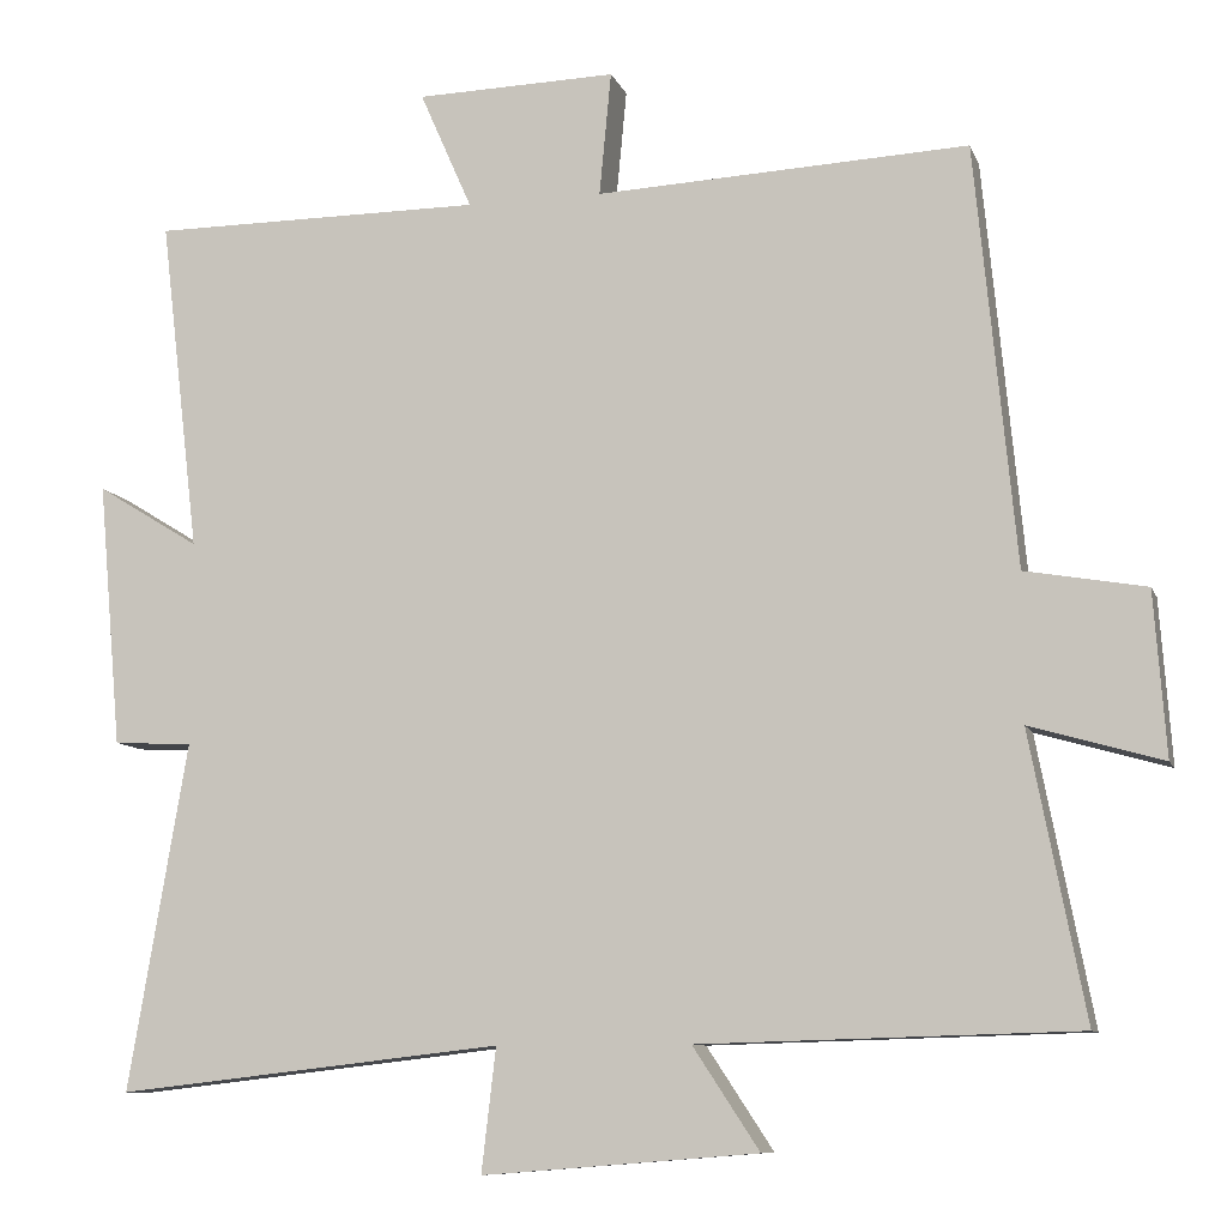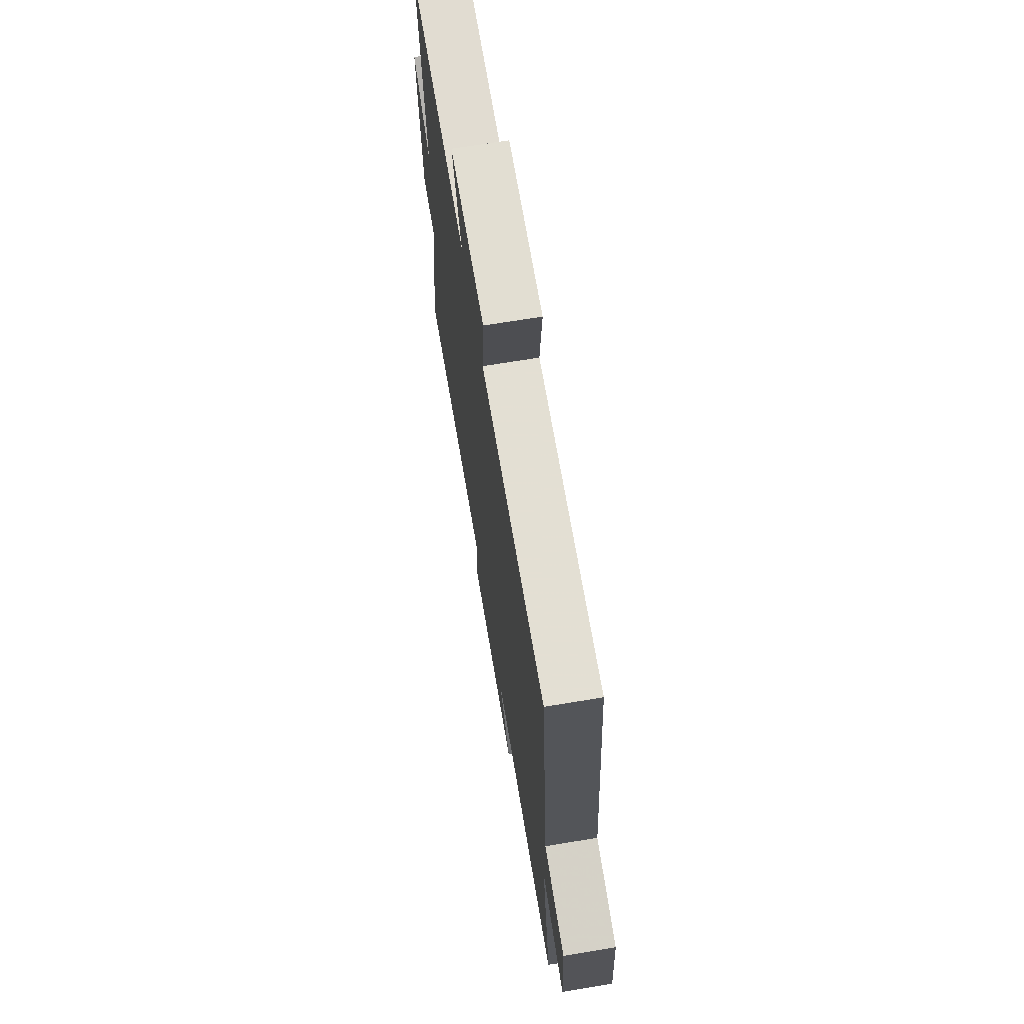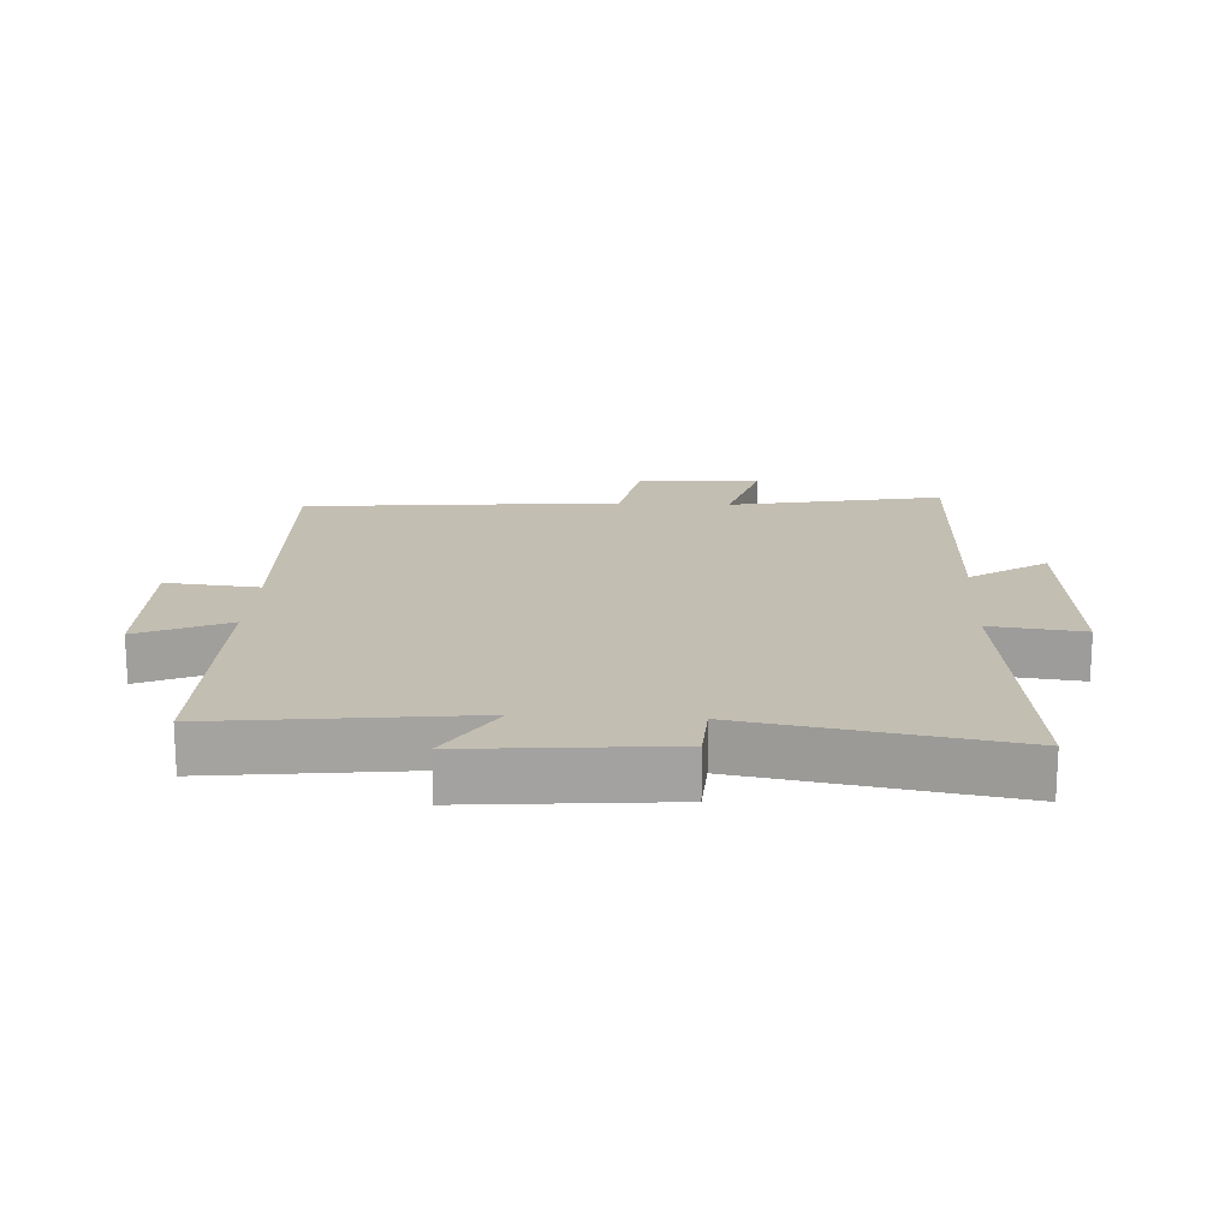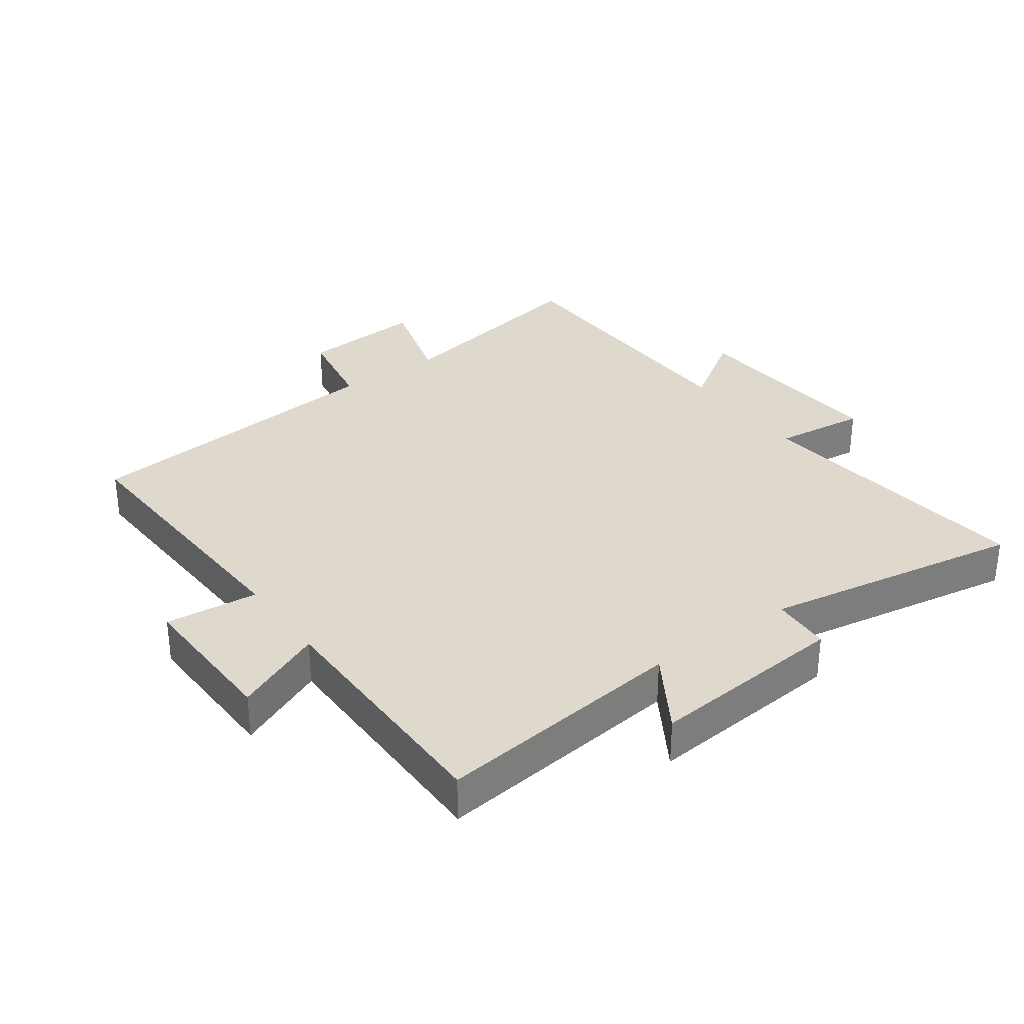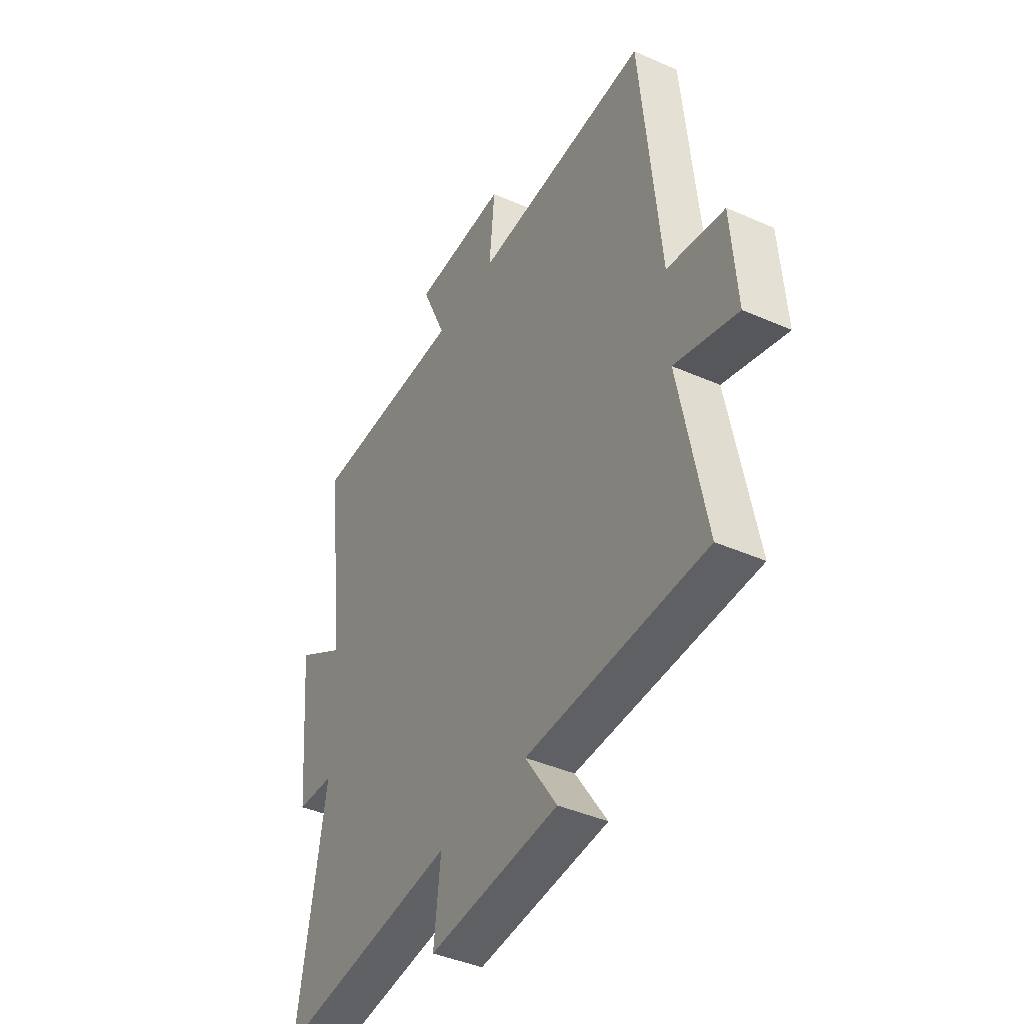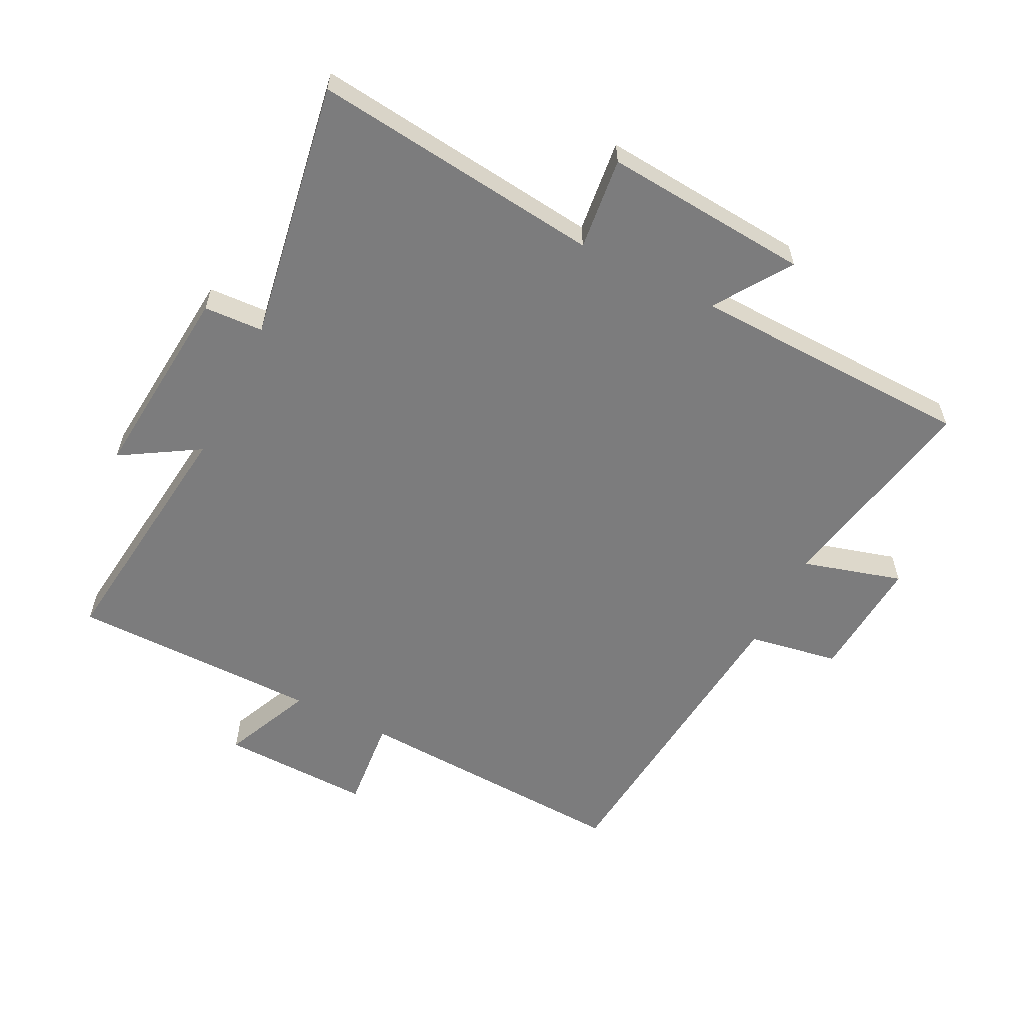
<metadata>
{"format":"obj","ext":"obj","renderer":"f3d","projection":"perspective","resolution":1024,"background":"white","views":[{"elev":-9.4,"azim":-164.5,"up":"+Z"},{"elev":69.4,"azim":-99.4,"up":"+Z"},{"elev":17.5,"azim":93.3,"up":"+Y"},{"elev":32.2,"azim":54.3,"up":"+Y"},{"elev":-41.6,"azim":-118.1,"up":"+Z"},{"elev":-58.8,"azim":153.2,"up":"+Y"}]}
</metadata>
<code>
v -0.565 0.07 -0.488
v -0.5 0.07 -0.152
v -0.657 0.07 -0.197
v -0.643 0.07 -0.003
v -0.5 0.07 0.022
v -0.452 0.07 0.521
v -0.01 0.07 0.5
v -0.024 0.07 0.647
v 0.214 0.07 0.641
v 0.152 0.07 0.5
v 0.547 0.07 0.499
v 0.5 0.07 0.103
v 0.622 0.07 0.178
v 0.594 0.07 -0.136
v 0.5 0.07 -0.141
v 0.57 0.07 -0.552
v 0.112 0.07 -0.5
v 0.129 0.07 -0.646
v -0.197 0.07 -0.62
v -0.118 0.07 -0.5
v -0.565 0 -0.488
v -0.5 0 -0.152
v -0.657 0 -0.197
v -0.643 0 -0.003
v -0.5 0 0.022
v -0.452 0 0.521
v -0.01 0 0.5
v -0.024 0 0.647
v 0.214 0 0.641
v 0.152 0 0.5
v 0.547 0 0.499
v 0.5 0 0.103
v 0.622 0 0.178
v 0.594 0 -0.136
v 0.5 0 -0.141
v 0.57 0 -0.552
v 0.112 0 -0.5
v 0.129 0 -0.646
v -0.197 0 -0.62
v -0.118 0 -0.5
f 17 18 19 20
f 17 20 1 2
f 15 16 17 2
f 12 13 14 15
f 12 15 2
f 10 11 12 2
f 7 8 9 10
f 7 10 2 3
f 5 6 7
f 5 7 3
f 3 4 5
f 40 39 38 37
f 22 21 40 37
f 22 37 36 35
f 35 34 33 32
f 22 35 32
f 22 32 31 30
f 30 29 28 27
f 23 22 30 27
f 27 26 25
f 23 27 25
f 25 24 23
f 1 21 22 2
f 2 22 23 3
f 3 23 24 4
f 4 24 25 5
f 5 25 26 6
f 6 26 27 7
f 7 27 28 8
f 8 28 29 9
f 9 29 30 10
f 10 30 31 11
f 11 31 32 12
f 12 32 33 13
f 13 33 34 14
f 14 34 35 15
f 15 35 36 16
f 16 36 37 17
f 17 37 38 18
f 18 38 39 19
f 19 39 40 20
f 20 40 21 1

</code>
